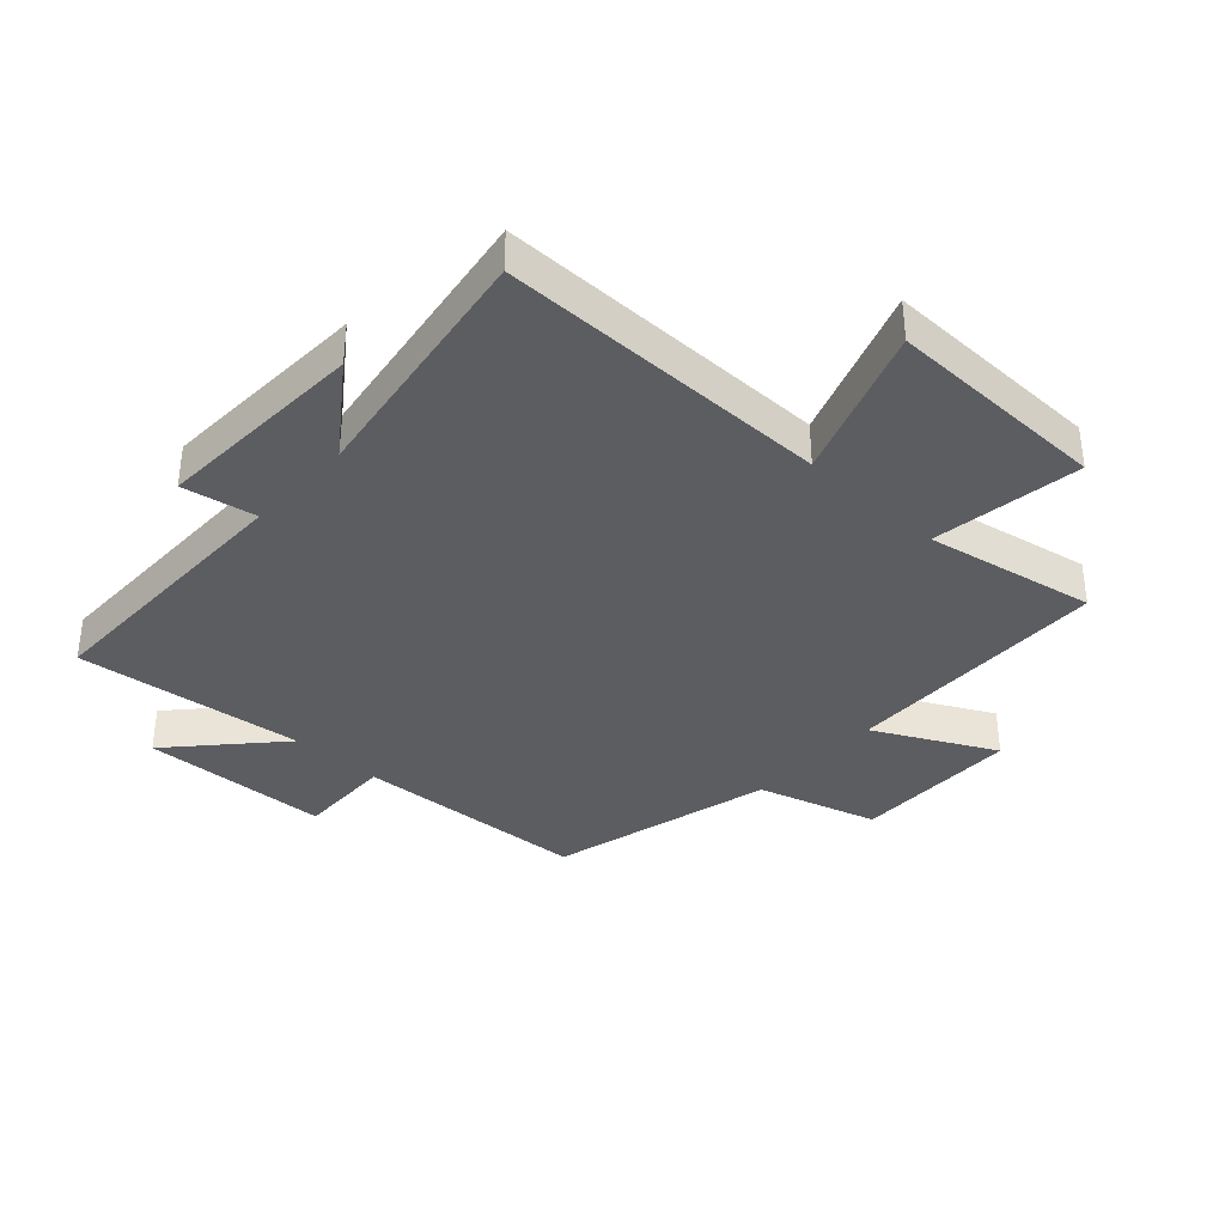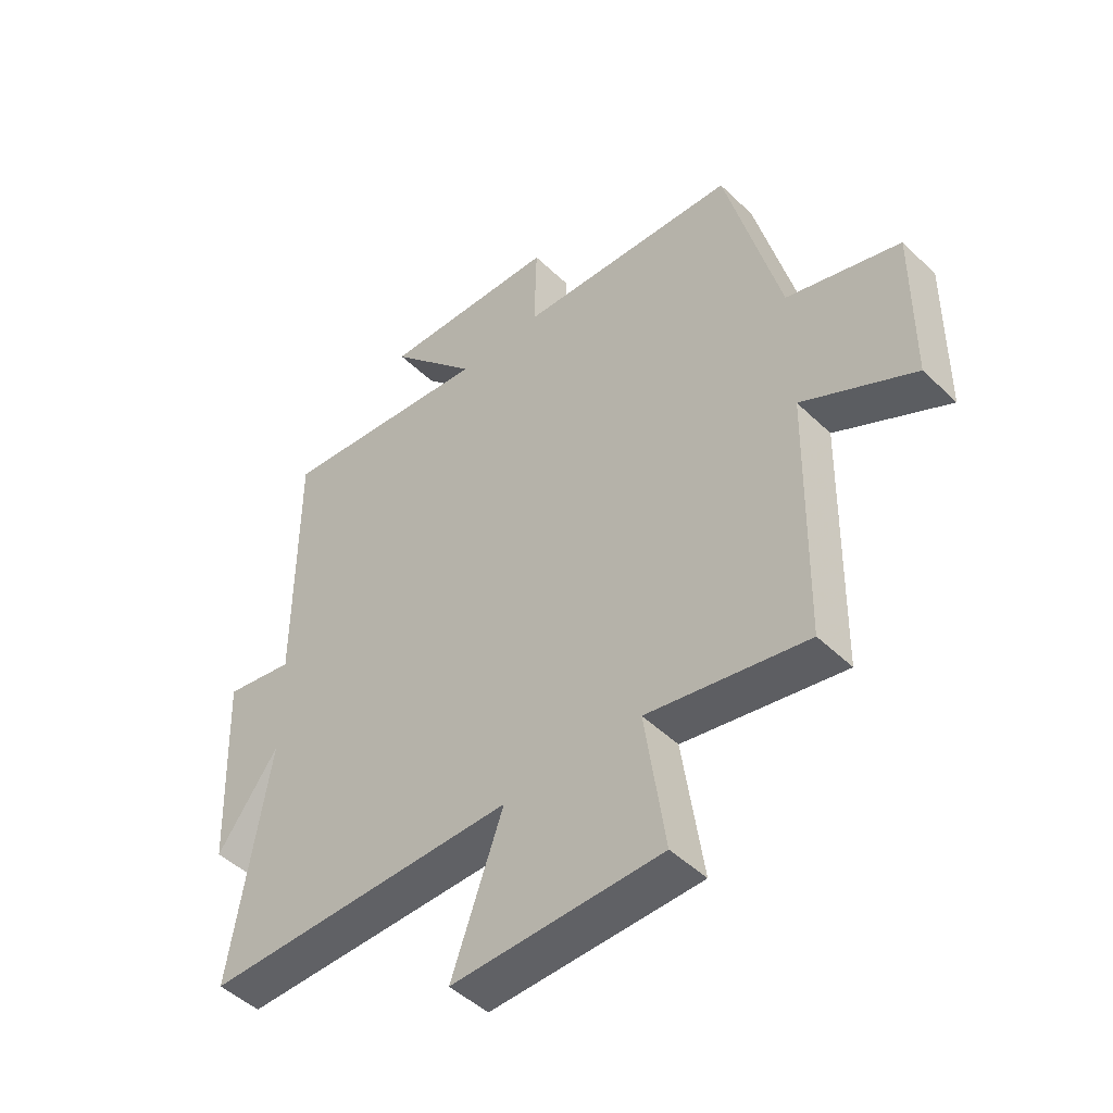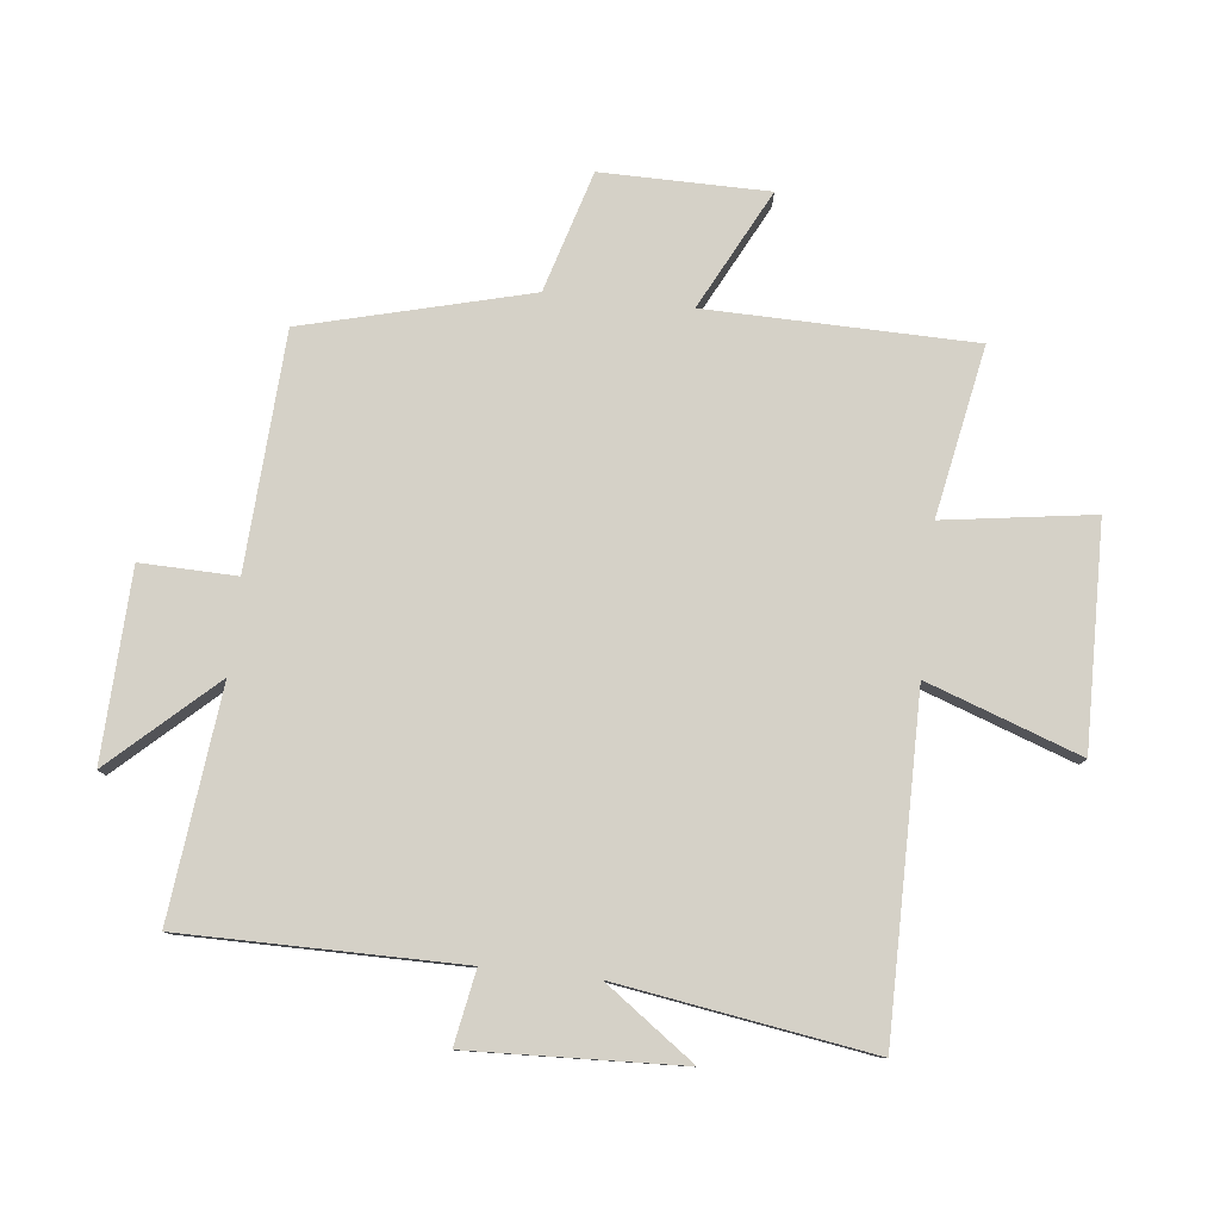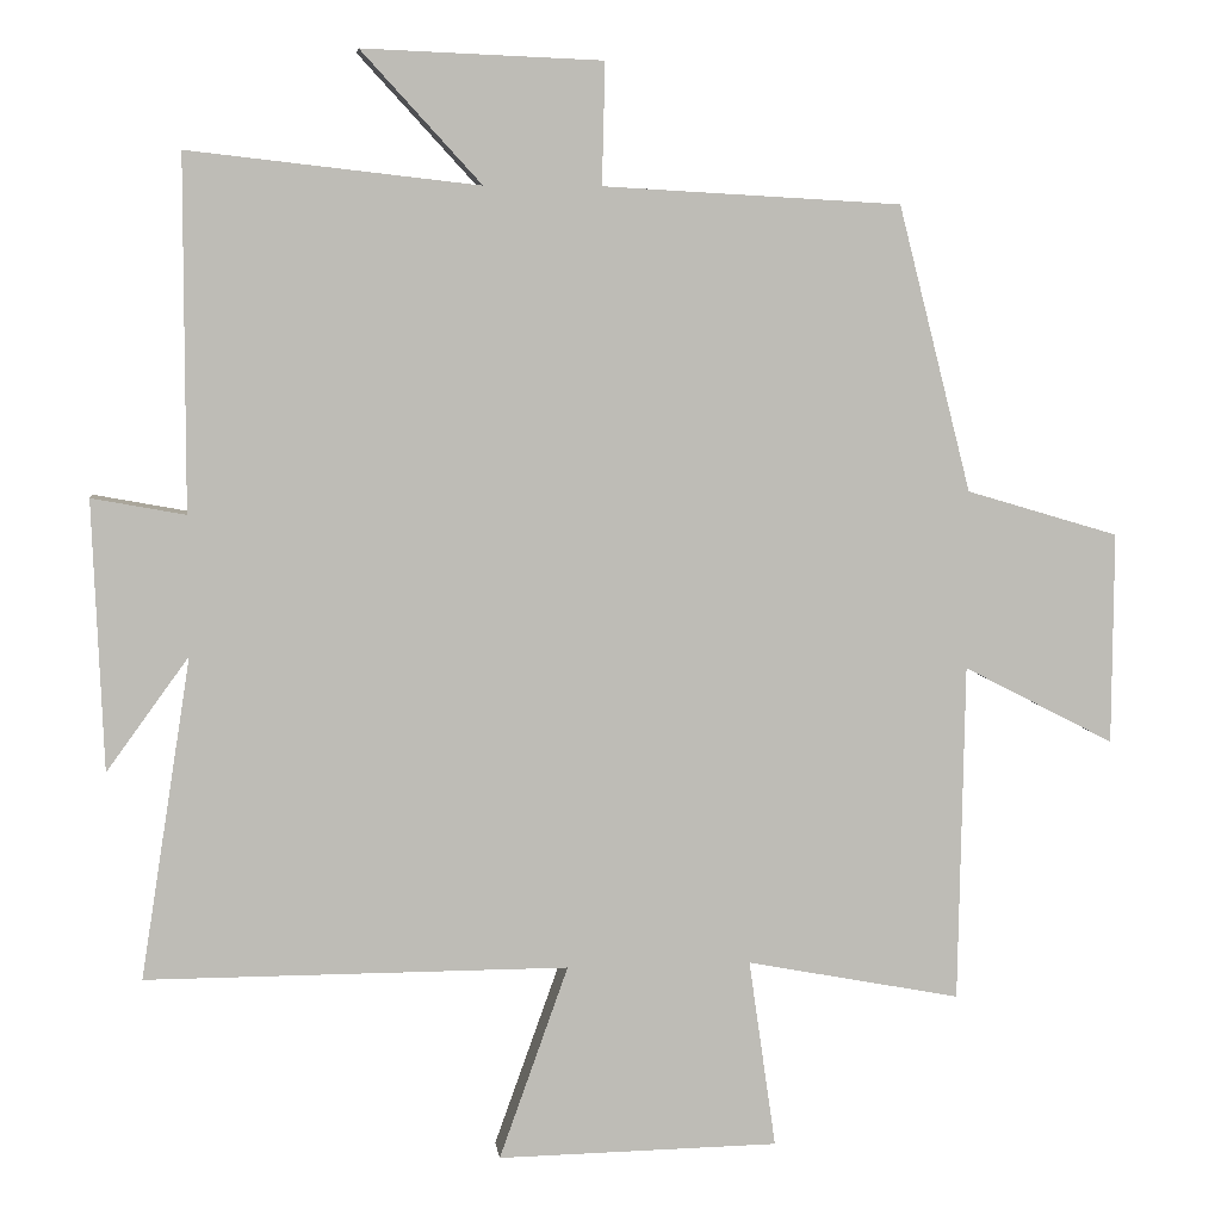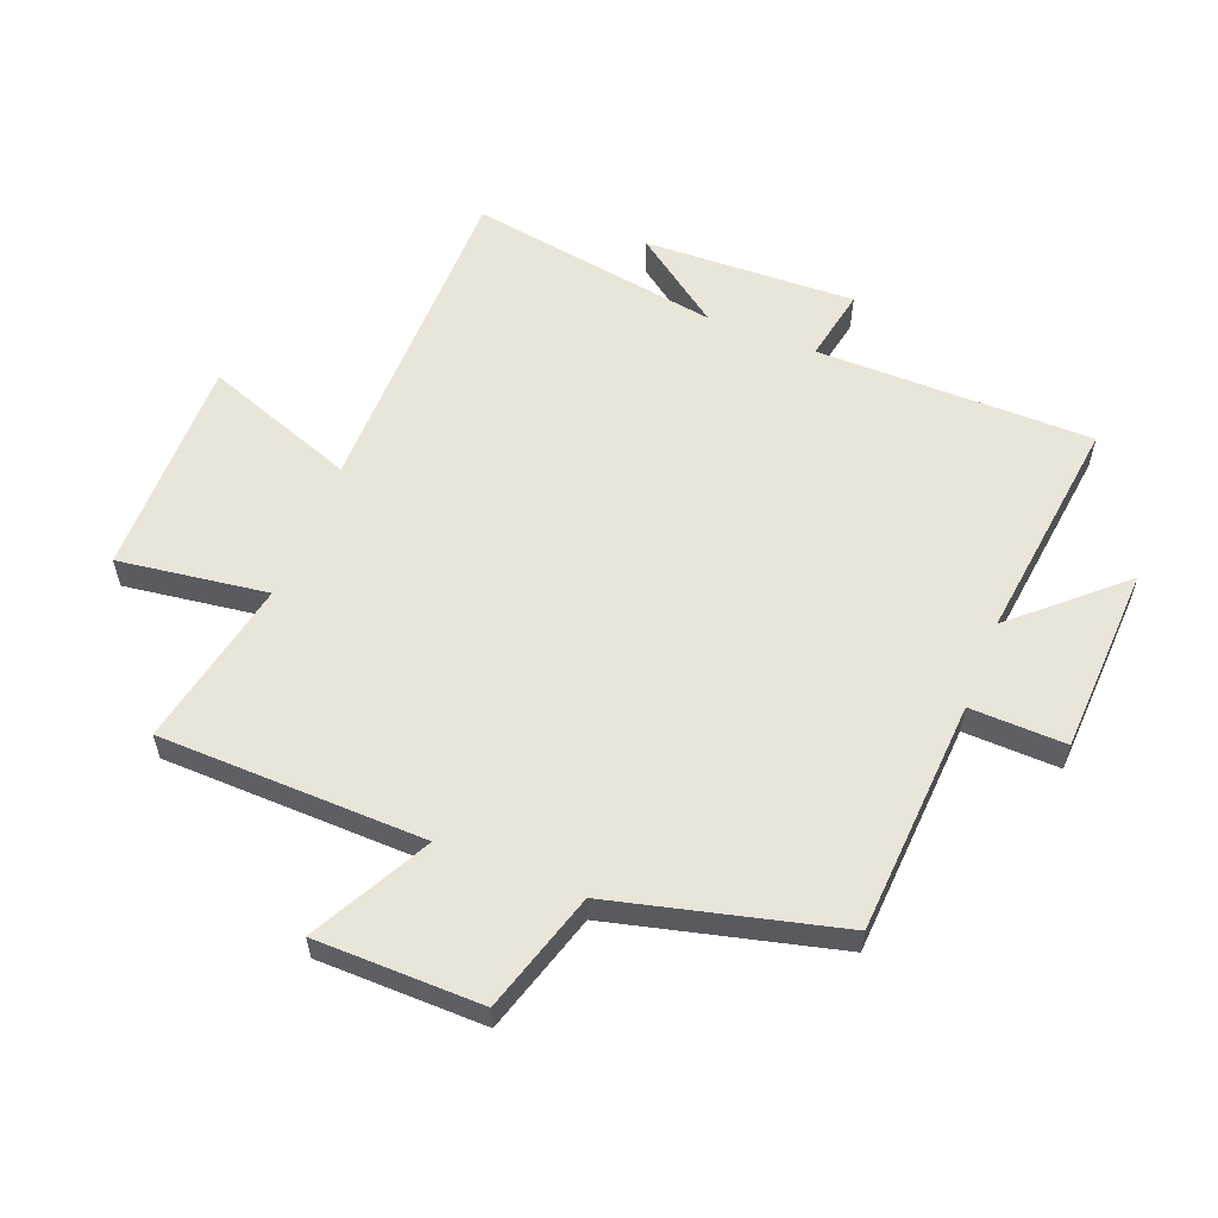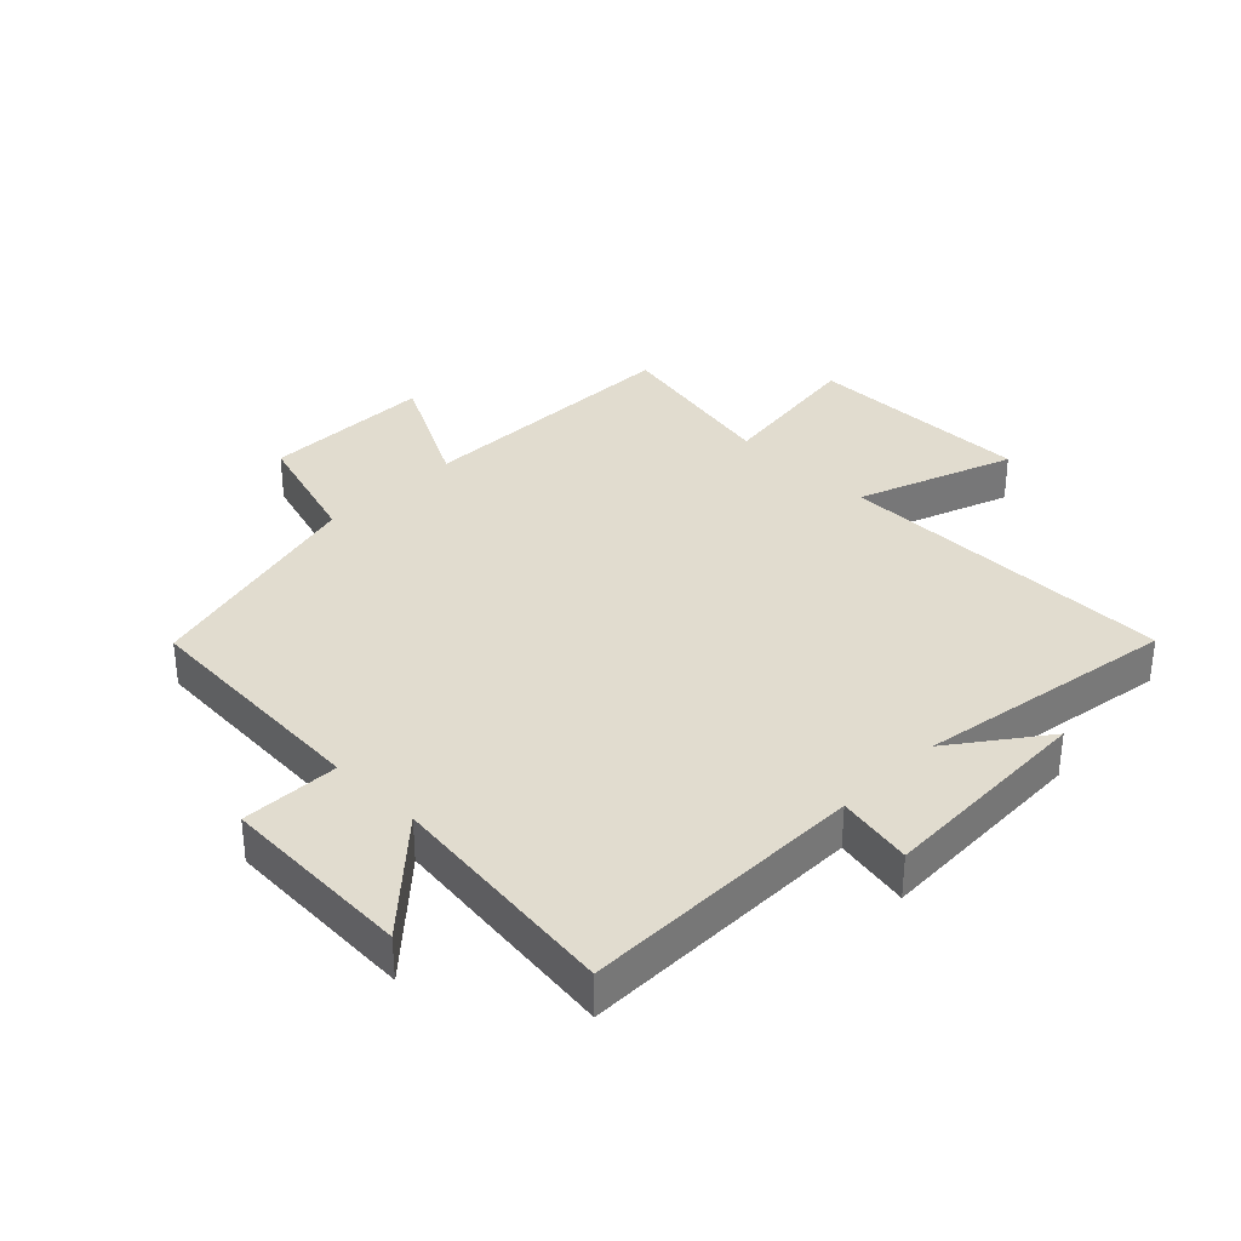
<metadata>
{"format":"obj","ext":"obj","renderer":"f3d","projection":"perspective","resolution":1024,"background":"white","views":[{"elev":-36.6,"azim":137.4,"up":"+Y"},{"elev":-47.9,"azim":-137.0,"up":"+Z"},{"elev":79.4,"azim":96.2,"up":"+Y"},{"elev":5.9,"azim":173.1,"up":"+Z"},{"elev":57.9,"azim":-68.2,"up":"+Y"},{"elev":34.4,"azim":45.0,"up":"+Y"}]}
</metadata>
<code>
v 0.565 0.07 -0.501
v 0.022 0.07 -0.5
v 0.111 0.07 -0.749
v -0.251 0.07 -0.743
v -0.216 0.07 -0.5
v -0.492 0.07 -0.553
v -0.5 0.07 -0.118
v -0.694 0.07 -0.218
v -0.696 0.07 0.054
v -0.5 0.07 0.112
v -0.406 0.07 0.479
v -0.023 0.07 0.5
v -0.027 0.07 0.656
v 0.281 0.07 0.668
v 0.127 0.07 0.5
v 0.5 0.07 0.542
v 0.5 0.07 0.09
v 0.62 0.07 0.112
v 0.606 0.07 -0.234
v 0.5 0.07 -0.088
v 0.565 0 -0.501
v 0.022 0 -0.5
v 0.111 0 -0.749
v -0.251 0 -0.743
v -0.216 0 -0.5
v -0.492 0 -0.553
v -0.5 0 -0.118
v -0.694 0 -0.218
v -0.696 0 0.054
v -0.5 0 0.112
v -0.406 0 0.479
v -0.023 0 0.5
v -0.027 0 0.656
v 0.281 0 0.668
v 0.127 0 0.5
v 0.5 0 0.542
v 0.5 0 0.09
v 0.62 0 0.112
v 0.606 0 -0.234
v 0.5 0 -0.088
f 17 18 19 20
f 15 16 17 20
f 15 20 1 2
f 12 13 14 15
f 12 15 2
f 11 12 2
f 10 11 2
f 7 8 9 10
f 5 6 7 10
f 5 10 2 3
f 3 4 5
f 40 39 38 37
f 40 37 36 35
f 22 21 40 35
f 35 34 33 32
f 22 35 32
f 22 32 31
f 22 31 30
f 30 29 28 27
f 30 27 26 25
f 23 22 30 25
f 25 24 23
f 1 21 22 2
f 2 22 23 3
f 3 23 24 4
f 4 24 25 5
f 5 25 26 6
f 6 26 27 7
f 7 27 28 8
f 8 28 29 9
f 9 29 30 10
f 10 30 31 11
f 11 31 32 12
f 12 32 33 13
f 13 33 34 14
f 14 34 35 15
f 15 35 36 16
f 16 36 37 17
f 17 37 38 18
f 18 38 39 19
f 19 39 40 20
f 20 40 21 1

</code>
